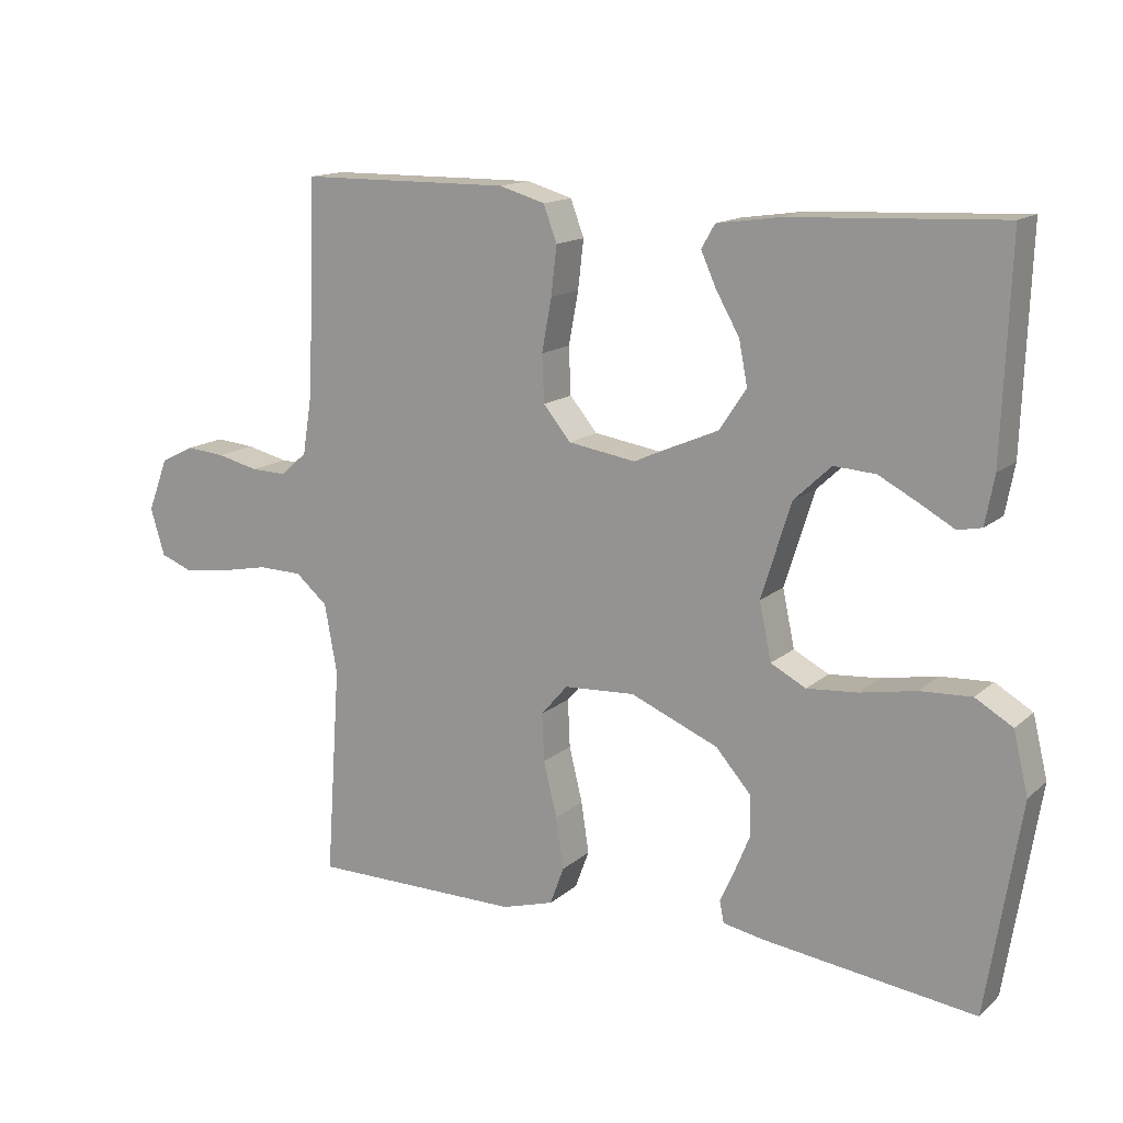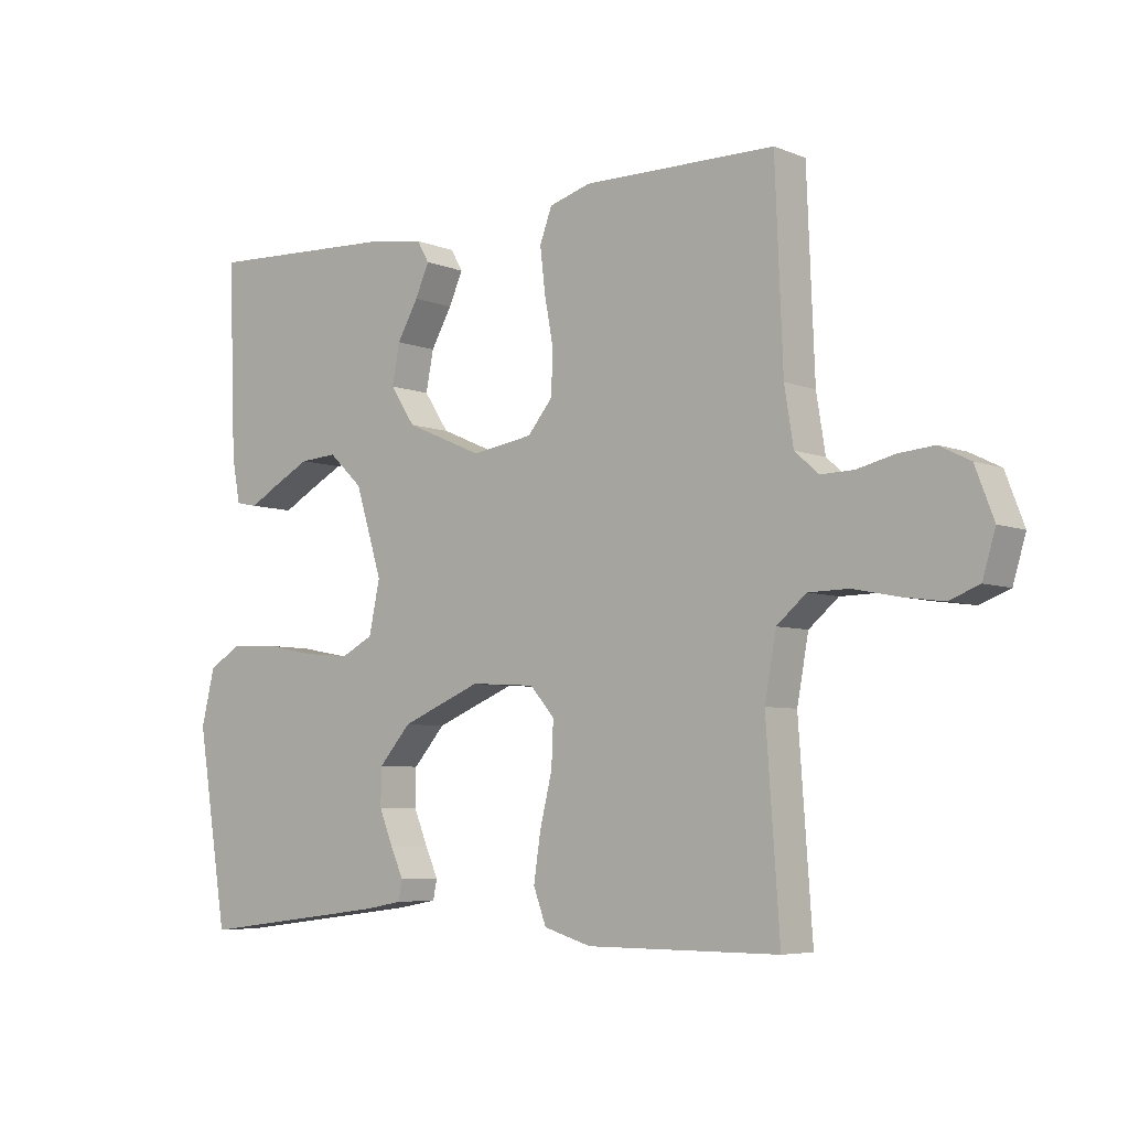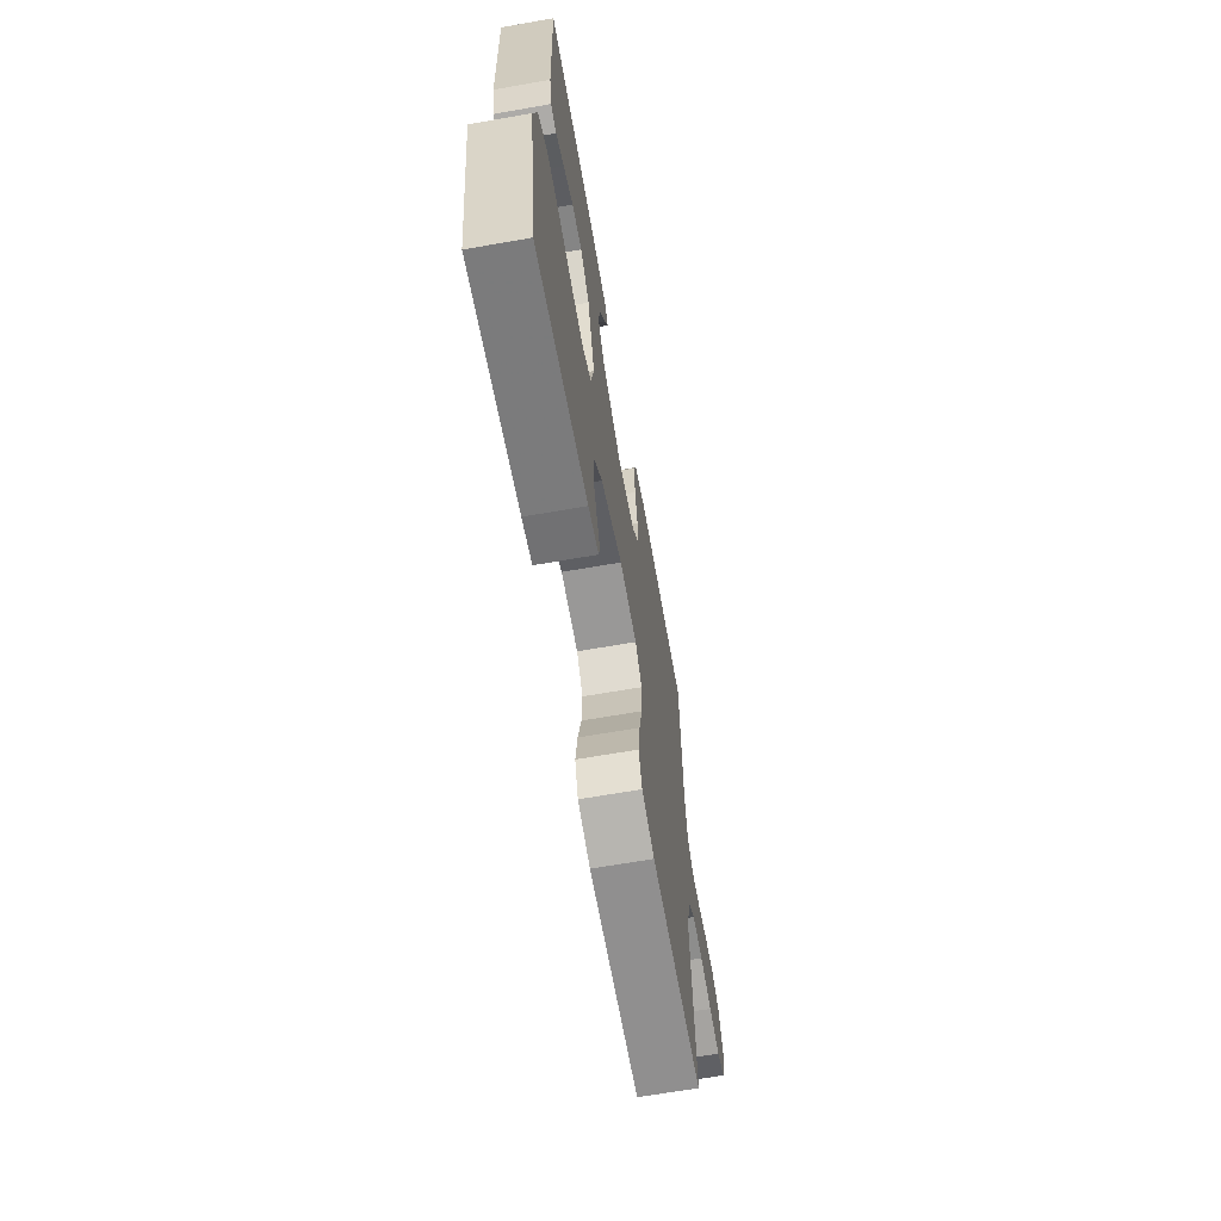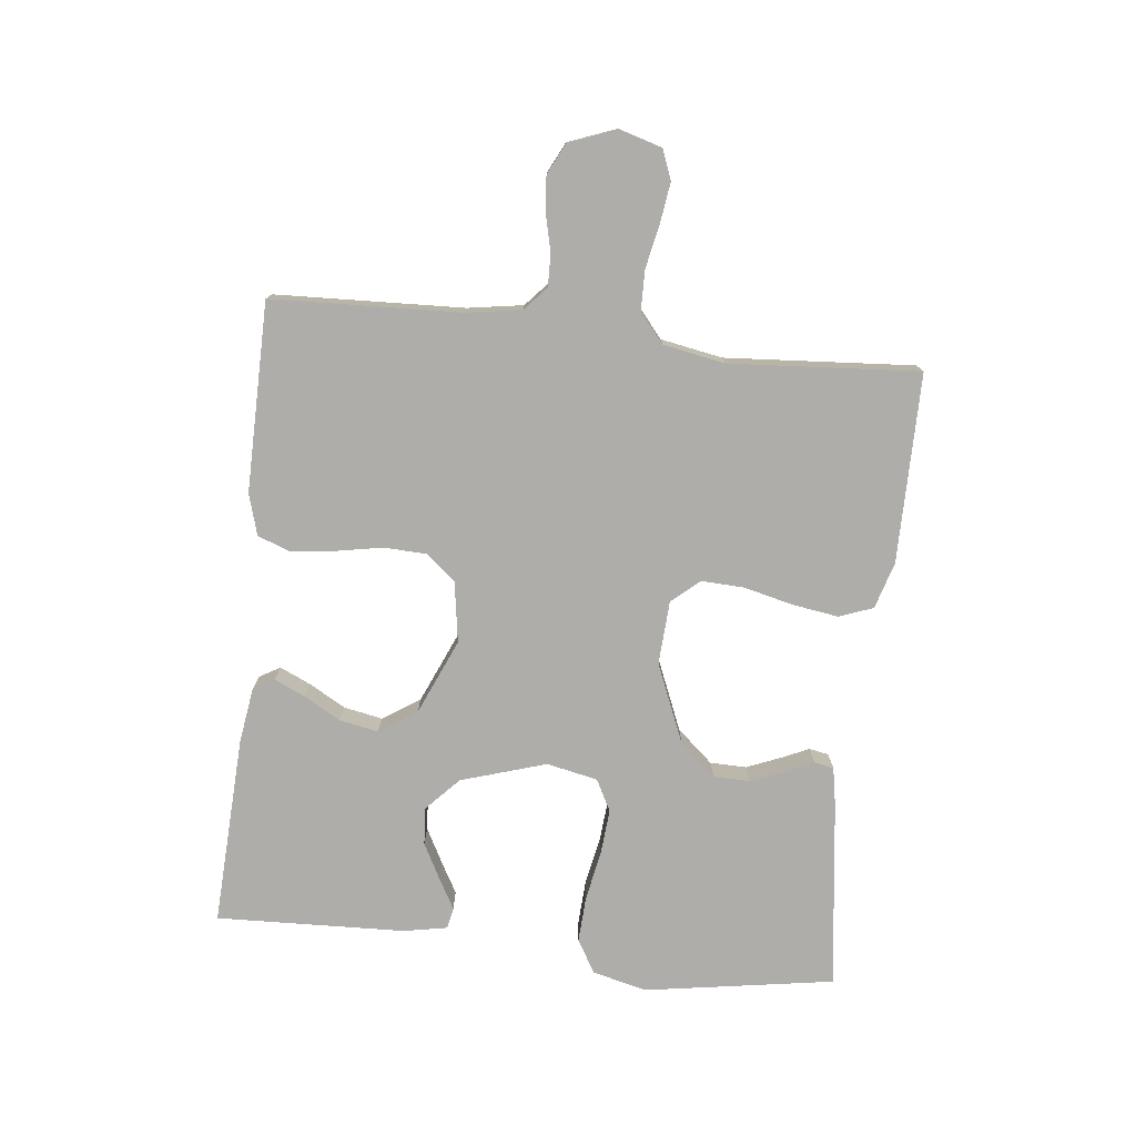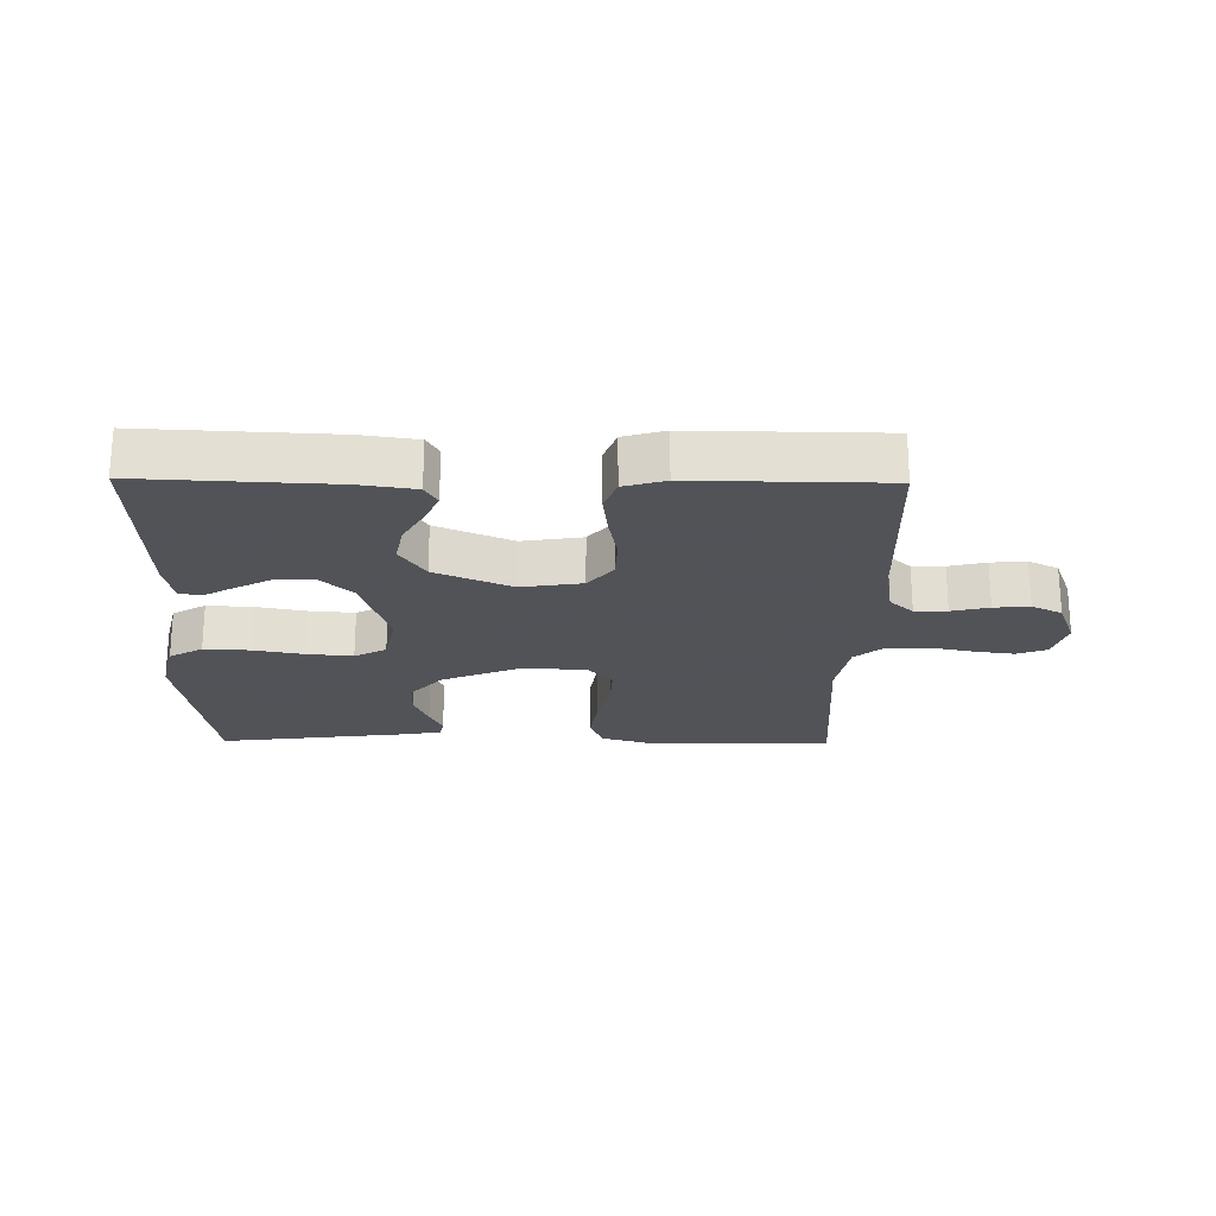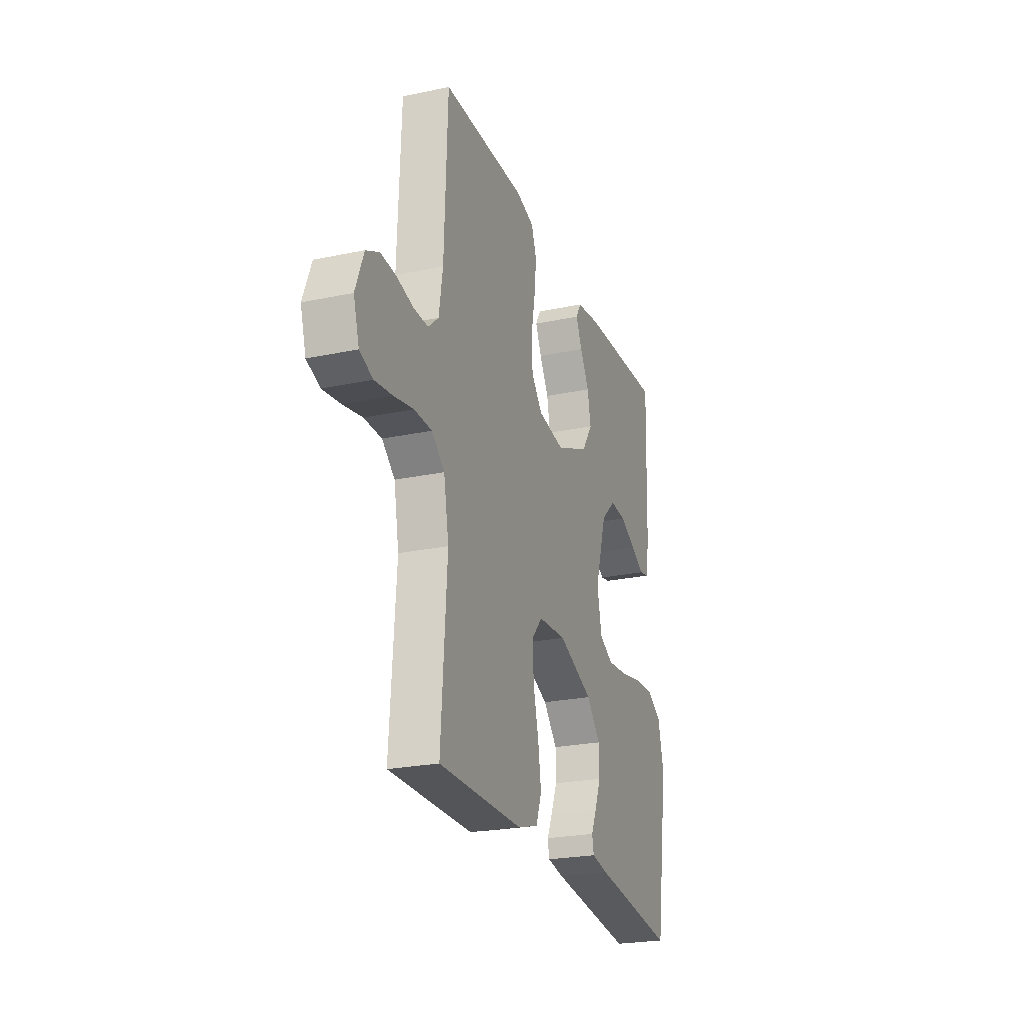
<metadata>
{"format":"obj","ext":"obj","renderer":"f3d","projection":"perspective","resolution":1024,"background":"white","views":[{"elev":14.7,"azim":-149.8,"up":"+Z"},{"elev":-5.9,"azim":40.0,"up":"+Z"},{"elev":-65.4,"azim":-80.0,"up":"+Z"},{"elev":-77.1,"azim":83.7,"up":"+Y"},{"elev":-22.5,"azim":-0.8,"up":"+Y"},{"elev":-24.1,"azim":109.3,"up":"+Z"}]}
</metadata>
<code>
v -0.5 0.07 0.5
v -0.2 0.07 0.486
v -0.111 0.07 0.473
v -0.092 0.07 0.44
v -0.114 0.07 0.391
v -0.147 0.07 0.333
v -0.159 0.07 0.271
v -0.12 0.07 0.212
v 0 0.07 0.16
v 0.096 0.07 0.175
v 0.135 0.07 0.222
v 0.138 0.07 0.289
v 0.124 0.07 0.364
v 0.116 0.07 0.433
v 0.135 0.07 0.484
v 0.2 0.07 0.503
v 0.5 0.07 0.5
v 0.512 0.07 0.2
v 0.526 0.07 0.113
v 0.563 0.07 0.08
v 0.614 0.07 0.081
v 0.673 0.07 0.095
v 0.729 0.07 0.1
v 0.777 0.07 0.076
v 0.806 0.07 0
v 0.786 0.07 -0.067
v 0.739 0.07 -0.085
v 0.675 0.07 -0.076
v 0.606 0.07 -0.062
v 0.543 0.07 -0.063
v 0.497 0.07 -0.102
v 0.479 0.07 -0.2
v 0.5 0.07 -0.5
v 0.2 0.07 -0.5
v 0.126 0.07 -0.478
v 0.106 0.07 -0.424
v 0.117 0.07 -0.351
v 0.136 0.07 -0.273
v 0.139 0.07 -0.205
v 0.101 0.07 -0.161
v 0 0.07 -0.155
v -0.125 0.07 -0.207
v -0.175 0.07 -0.264
v -0.176 0.07 -0.322
v -0.154 0.07 -0.376
v -0.134 0.07 -0.42
v -0.14 0.07 -0.451
v -0.2 0.07 -0.462
v -0.5 0.07 -0.5
v -0.548 0.07 -0.2
v -0.527 0.07 -0.113
v -0.474 0.07 -0.082
v -0.401 0.07 -0.086
v -0.322 0.07 -0.101
v -0.25 0.07 -0.107
v -0.2 0.07 -0.081
v -0.183 0.07 0
v -0.225 0.07 0.135
v -0.278 0.07 0.185
v -0.337 0.07 0.181
v -0.394 0.07 0.151
v -0.442 0.07 0.124
v -0.476 0.07 0.131
v -0.489 0.07 0.2
v -0.5 0 0.5
v -0.2 0 0.486
v -0.111 0 0.473
v -0.092 0 0.44
v -0.114 0 0.391
v -0.147 0 0.333
v -0.159 0 0.271
v -0.12 0 0.212
v 0 0 0.16
v 0.096 0 0.175
v 0.135 0 0.222
v 0.138 0 0.289
v 0.124 0 0.364
v 0.116 0 0.433
v 0.135 0 0.484
v 0.2 0 0.503
v 0.5 0 0.5
v 0.512 0 0.2
v 0.526 0 0.113
v 0.563 0 0.08
v 0.614 0 0.081
v 0.673 0 0.095
v 0.729 0 0.1
v 0.777 0 0.076
v 0.806 0 0
v 0.786 0 -0.067
v 0.739 0 -0.085
v 0.675 0 -0.076
v 0.606 0 -0.062
v 0.543 0 -0.063
v 0.497 0 -0.102
v 0.479 0 -0.2
v 0.5 0 -0.5
v 0.2 0 -0.5
v 0.126 0 -0.478
v 0.106 0 -0.424
v 0.117 0 -0.351
v 0.136 0 -0.273
v 0.139 0 -0.205
v 0.101 0 -0.161
v 0 0 -0.155
v -0.125 0 -0.207
v -0.175 0 -0.264
v -0.176 0 -0.322
v -0.154 0 -0.376
v -0.134 0 -0.42
v -0.14 0 -0.451
v -0.2 0 -0.462
v -0.5 0 -0.5
v -0.548 0 -0.2
v -0.527 0 -0.113
v -0.474 0 -0.082
v -0.401 0 -0.086
v -0.322 0 -0.101
v -0.25 0 -0.107
v -0.2 0 -0.081
v -0.183 0 0
v -0.225 0 0.135
v -0.278 0 0.185
v -0.337 0 0.181
v -0.394 0 0.151
v -0.442 0 0.124
v -0.476 0 0.131
v -0.489 0 0.2
f 61 62 63 64
f 60 61 64 1
f 59 60 1 2
f 58 59 2 3
f 51 52 53 54
f 51 54 55
f 50 51 55
f 49 50 55
f 48 49 55 56
f 45 46 47 48
f 44 45 48
f 43 44 48 56
f 35 36 37 38
f 33 34 35 38
f 32 33 38 39
f 31 32 39 40
f 26 27 28 29
f 24 25 26 29
f 24 29 30
f 21 22 23 24
f 20 21 24 30
f 19 20 30 31
f 15 16 17 18
f 12 13 14 15
f 12 15 18 19
f 3 4 5 6
f 58 3 6
f 58 6 7
f 57 58 7 8
f 42 43 56 57
f 41 42 57 8
f 40 41 8 9
f 31 40 9 10
f 11 12 19 31
f 10 11 31
f 128 127 126 125
f 65 128 125 124
f 66 65 124 123
f 67 66 123 122
f 118 117 116 115
f 119 118 115
f 119 115 114
f 119 114 113
f 120 119 113 112
f 112 111 110 109
f 112 109 108
f 120 112 108 107
f 102 101 100 99
f 102 99 98 97
f 103 102 97 96
f 104 103 96 95
f 93 92 91 90
f 93 90 89 88
f 94 93 88
f 88 87 86 85
f 94 88 85 84
f 95 94 84 83
f 82 81 80 79
f 79 78 77 76
f 83 82 79 76
f 70 69 68 67
f 70 67 122
f 71 70 122
f 72 71 122 121
f 121 120 107 106
f 72 121 106 105
f 73 72 105 104
f 74 73 104 95
f 95 83 76 75
f 95 75 74
f 1 65 66 2
f 2 66 67 3
f 3 67 68 4
f 4 68 69 5
f 5 69 70 6
f 6 70 71 7
f 7 71 72 8
f 8 72 73 9
f 9 73 74 10
f 10 74 75 11
f 11 75 76 12
f 12 76 77 13
f 13 77 78 14
f 14 78 79 15
f 15 79 80 16
f 16 80 81 17
f 17 81 82 18
f 18 82 83 19
f 19 83 84 20
f 20 84 85 21
f 21 85 86 22
f 22 86 87 23
f 23 87 88 24
f 24 88 89 25
f 25 89 90 26
f 26 90 91 27
f 27 91 92 28
f 28 92 93 29
f 29 93 94 30
f 30 94 95 31
f 31 95 96 32
f 32 96 97 33
f 33 97 98 34
f 34 98 99 35
f 35 99 100 36
f 36 100 101 37
f 37 101 102 38
f 38 102 103 39
f 39 103 104 40
f 40 104 105 41
f 41 105 106 42
f 42 106 107 43
f 43 107 108 44
f 44 108 109 45
f 45 109 110 46
f 46 110 111 47
f 47 111 112 48
f 48 112 113 49
f 49 113 114 50
f 50 114 115 51
f 51 115 116 52
f 52 116 117 53
f 53 117 118 54
f 54 118 119 55
f 55 119 120 56
f 56 120 121 57
f 57 121 122 58
f 58 122 123 59
f 59 123 124 60
f 60 124 125 61
f 61 125 126 62
f 62 126 127 63
f 63 127 128 64
f 64 128 65 1

</code>
